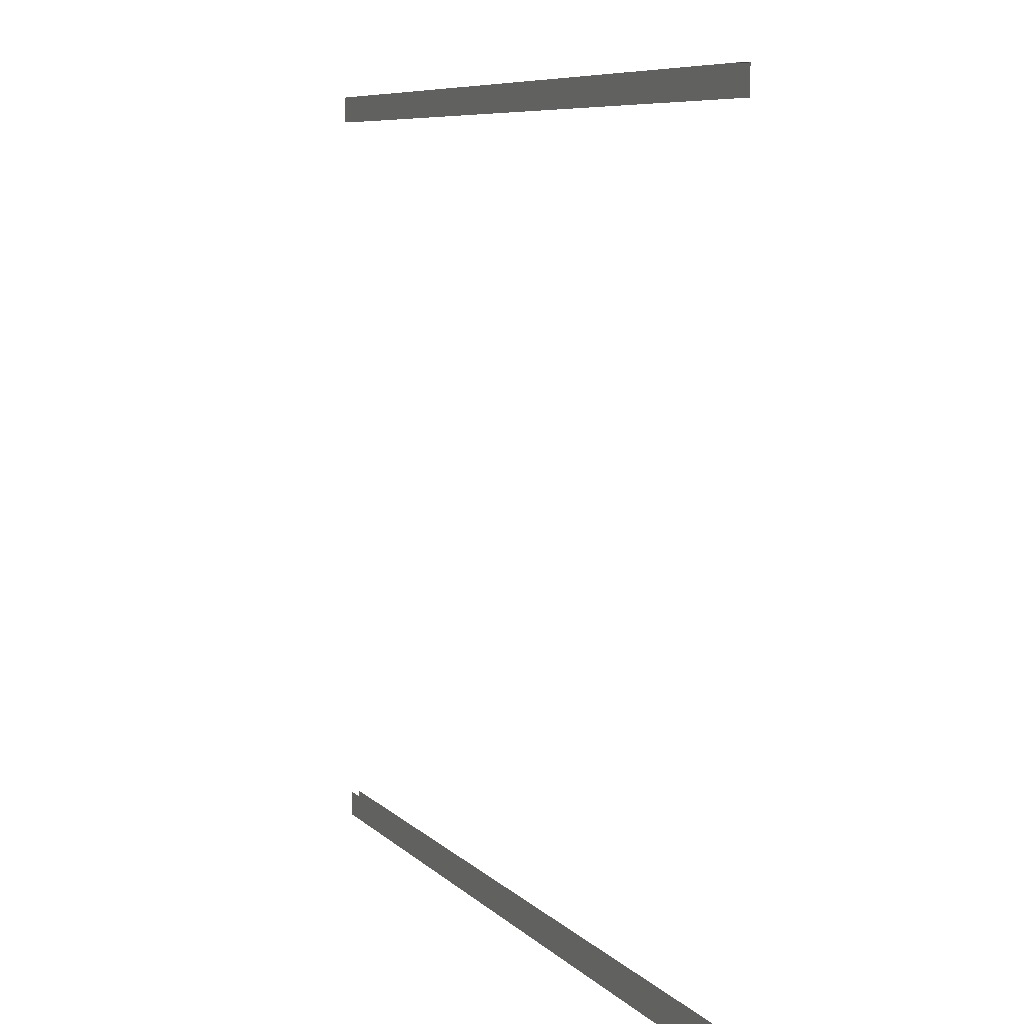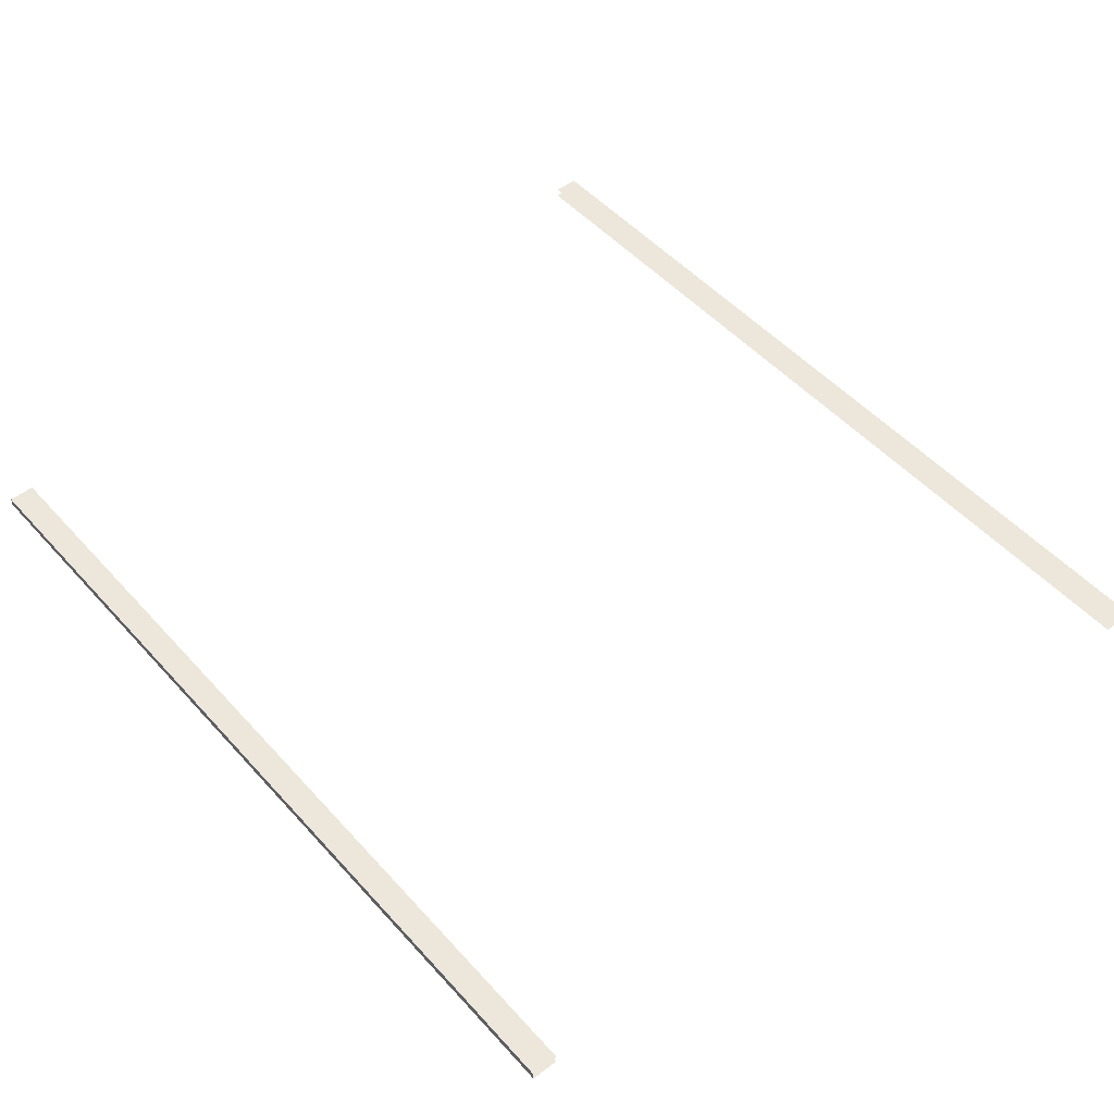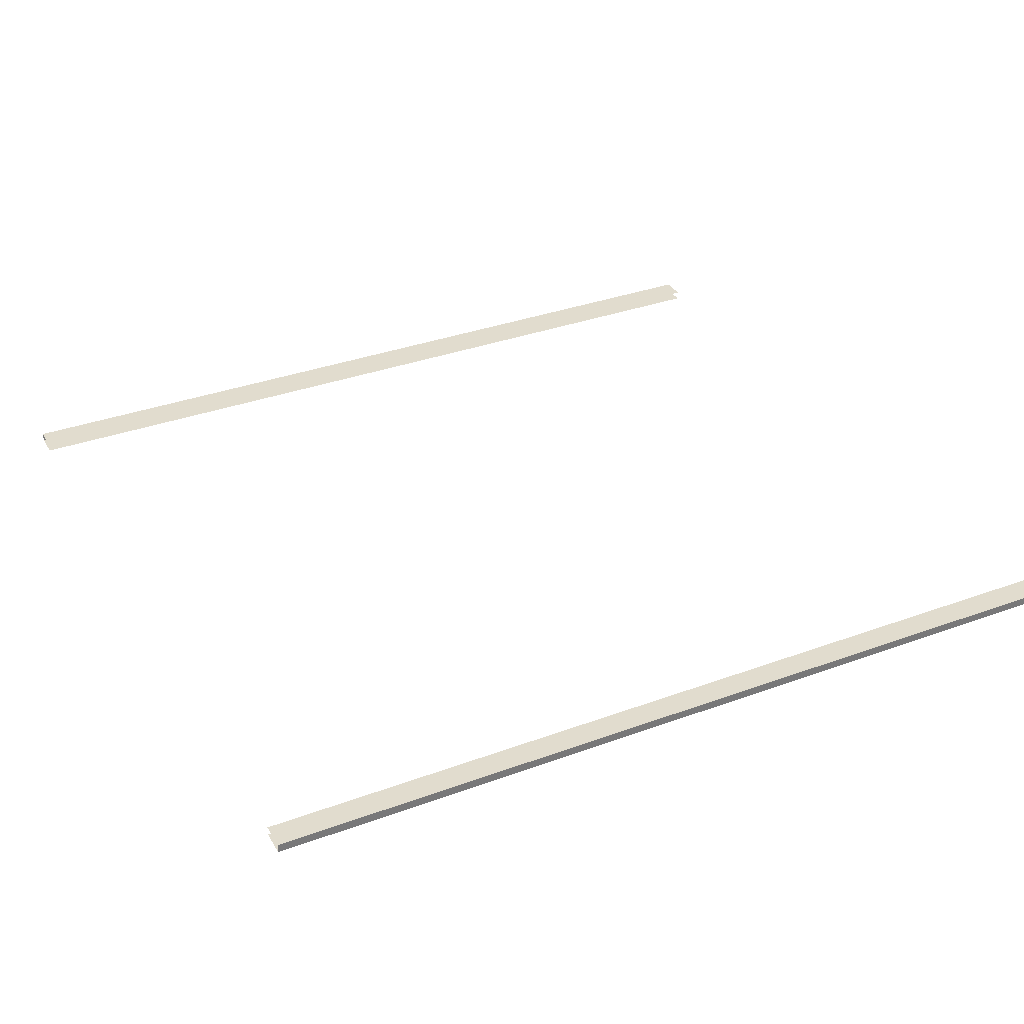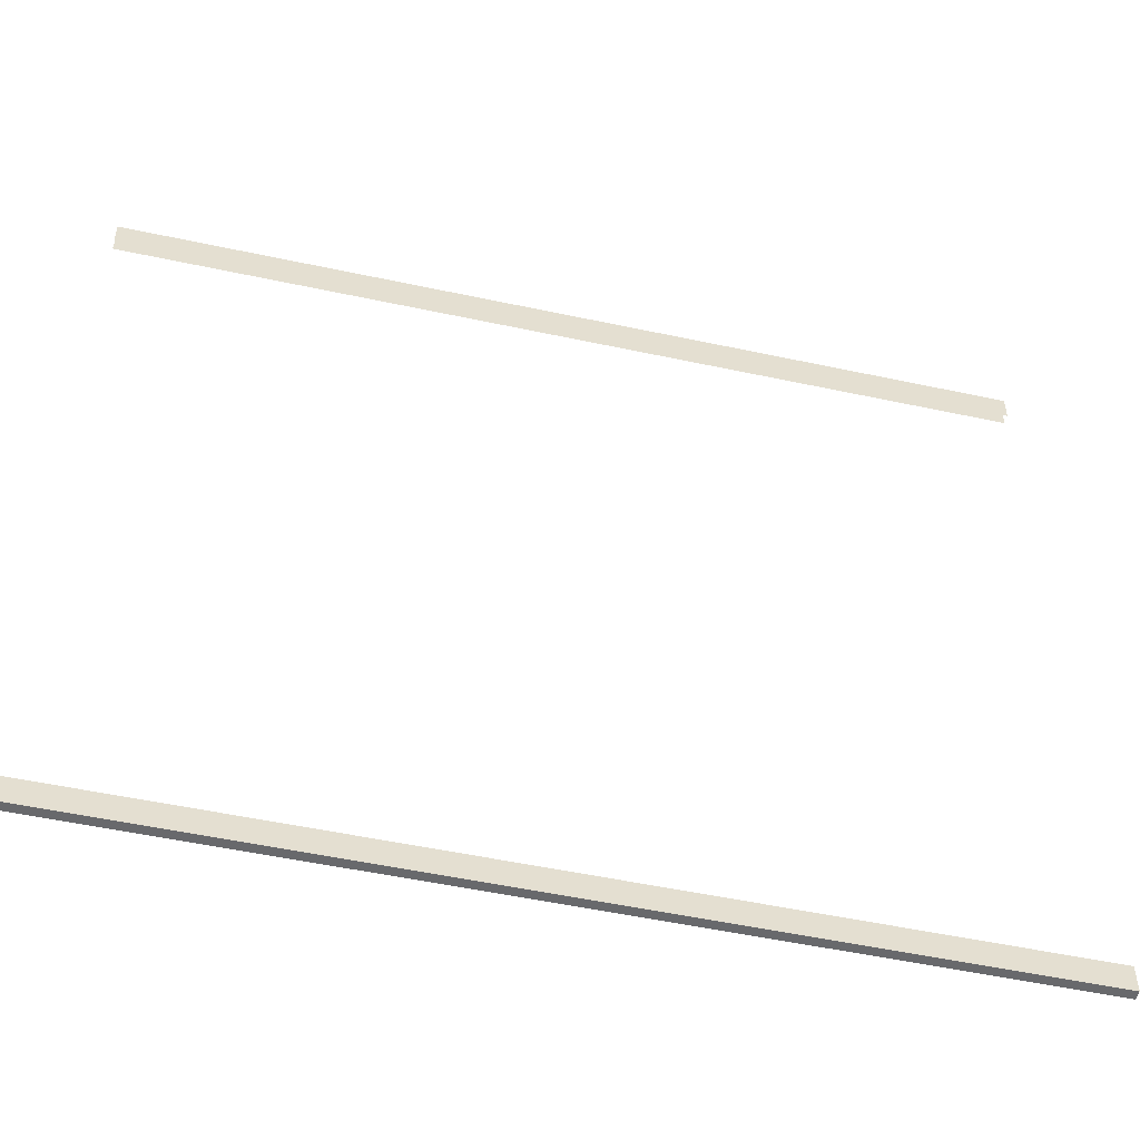
<metadata>
{"format":"obj","ext":"obj","renderer":"f3d","projection":"perspective","resolution":1024,"background":"white","views":[{"elev":7.8,"azim":66.2,"up":"+Z"},{"elev":50.8,"azim":49.7,"up":"+Y"},{"elev":34.1,"azim":153.6,"up":"+Y"},{"elev":-52.7,"azim":167.0,"up":"+Z"}]}
</metadata>
<code>
g CenterBorder
v 0 0.0001 0.00425
v 0.01 0.0001 0.00425
v 0.01 0.0001 0.00455
v 0 0.0001 0.00455
v 0.01 0 0.00425
v 0 0 0.00425
v 0 0 0.00455
v 0.01 0 0.00455
v 0.01 0.0001 0.00455
v 0.01 0 0.00455
v 0 0 0.00455
v 0 0.0001 0.00455
v 0.01 0 -0.00425
v 0.01 0 -0.00455
v 0 0 -0.00455
v 0 0 -0.00425
v 0.01 0.0001 -0.00455
v 0 0.0001 -0.00455
v 0 0 -0.00455
v 0.01 0 -0.00455
v 0 0.0001 -0.00425
v 0 0.0001 -0.00455
v 0.01 0.0001 -0.00455
v 0.01 0.0001 -0.00425
g CenterBorder_0
f 3 2 1
f 4 3 1
f 7 6 5
f 8 7 5
f 11 10 9
f 12 11 9
f 15 14 13
f 16 15 13
f 19 18 17
f 20 19 17
f 23 22 21
f 24 23 21

</code>
